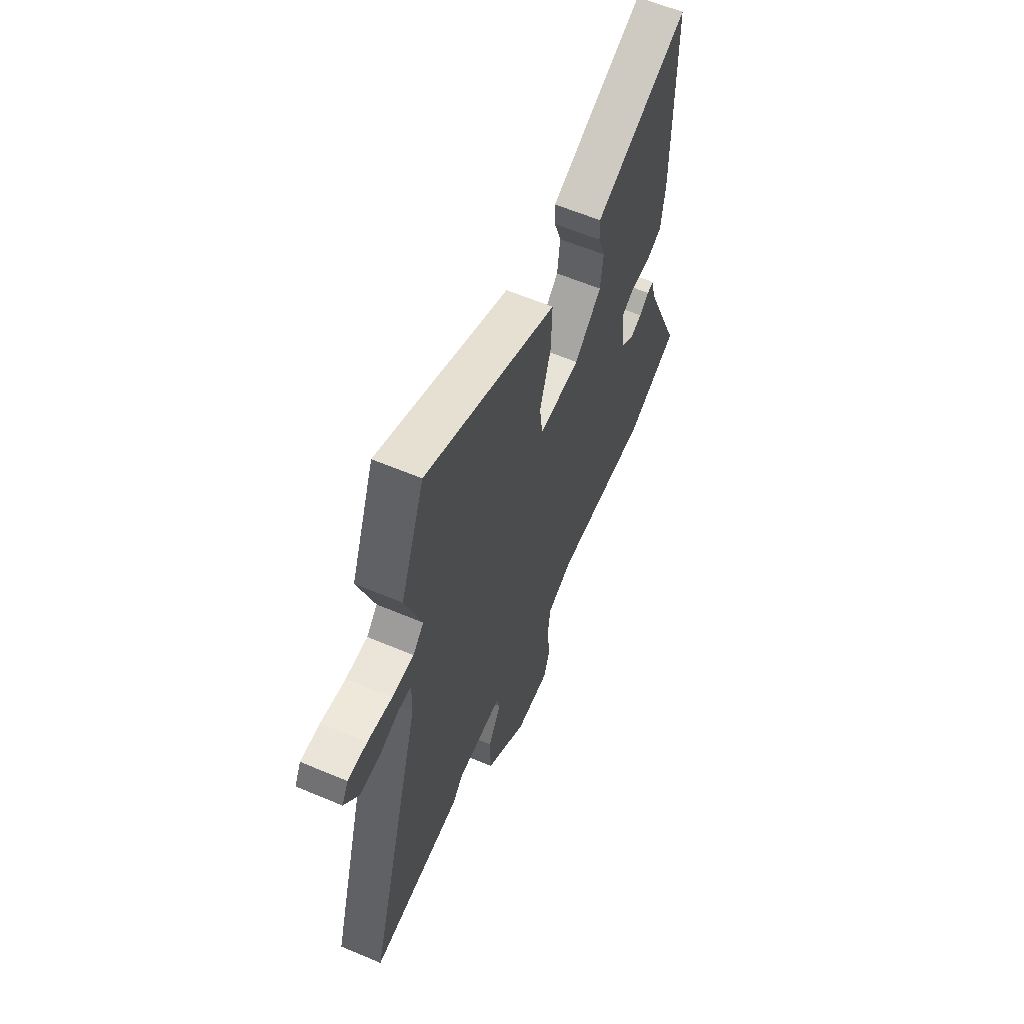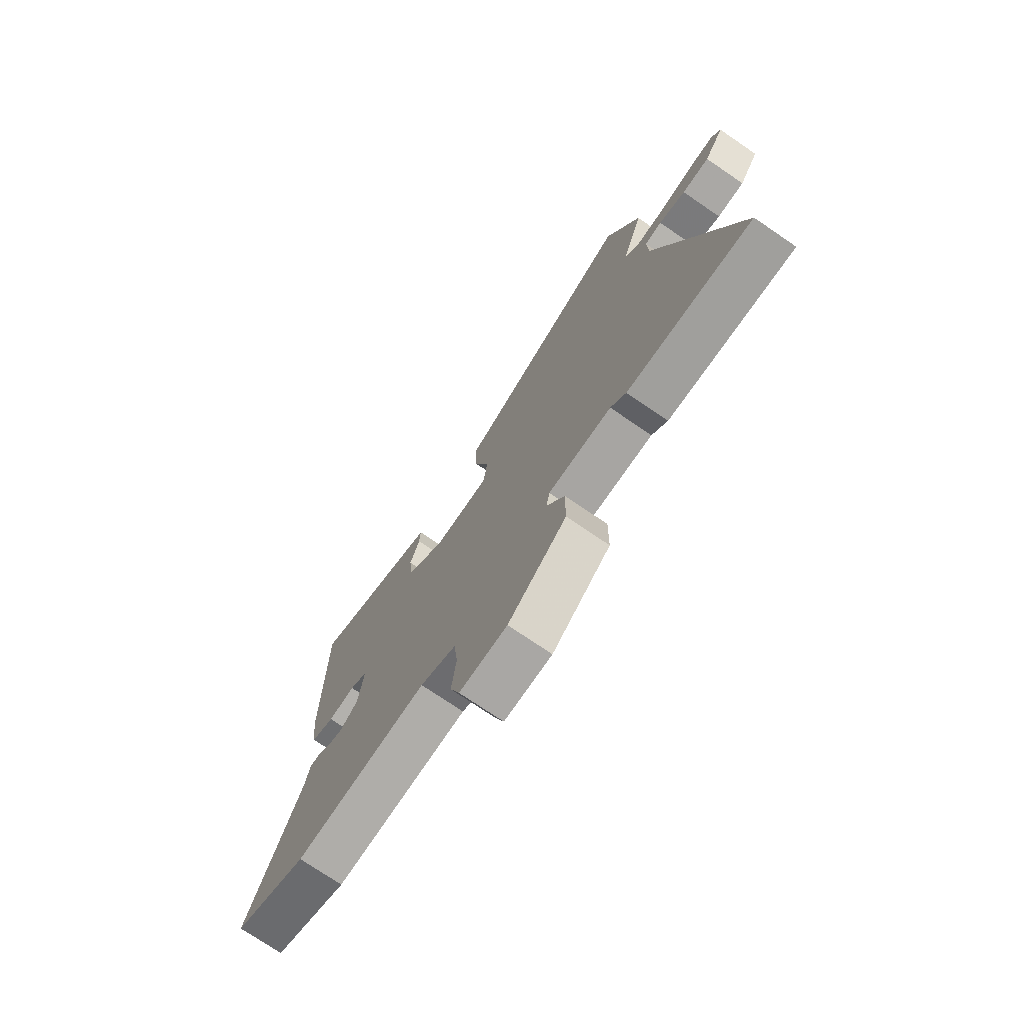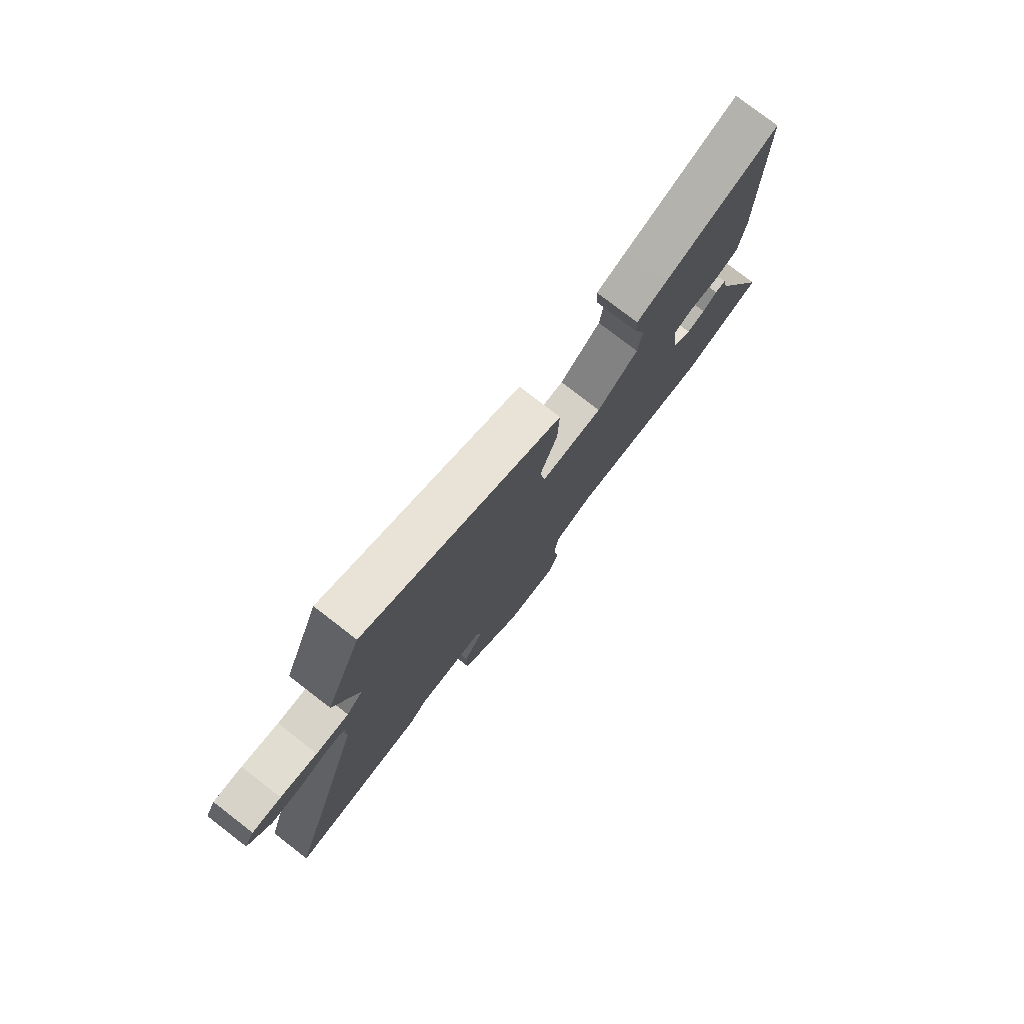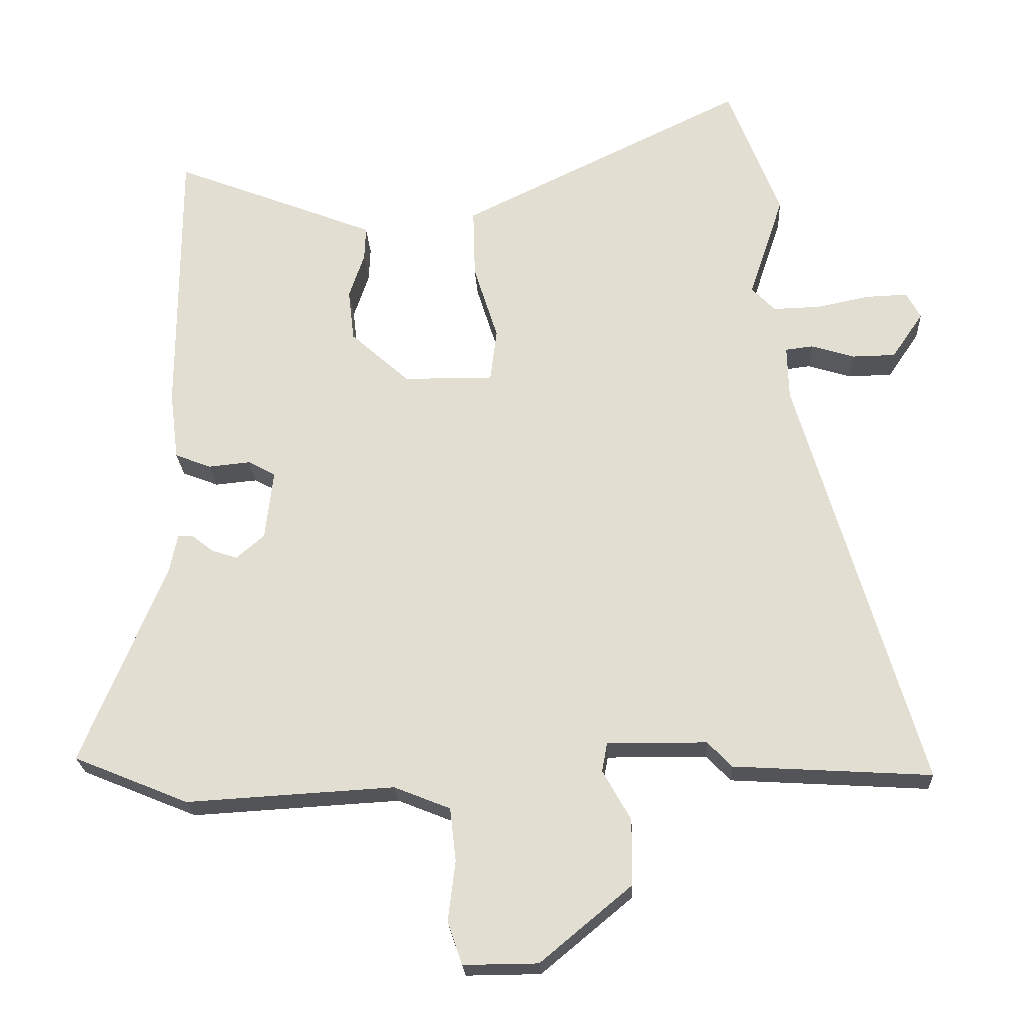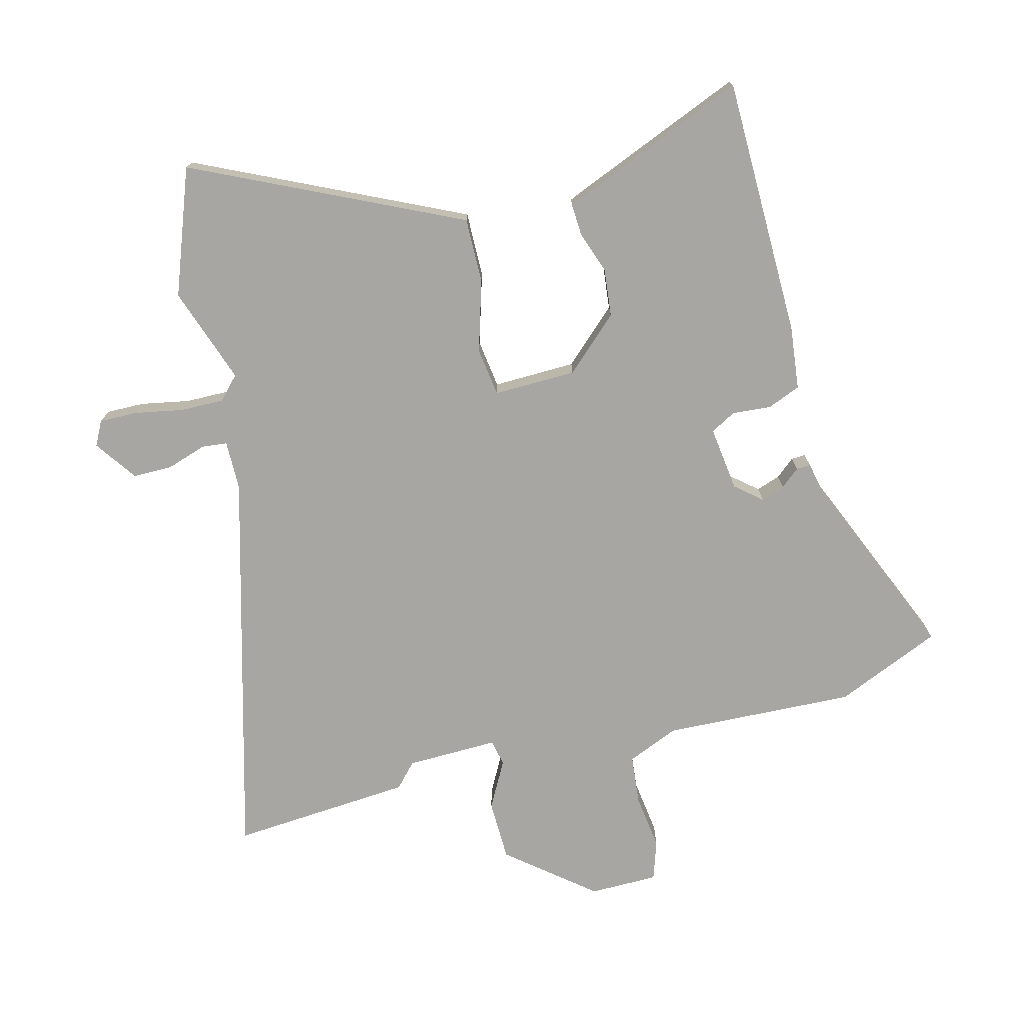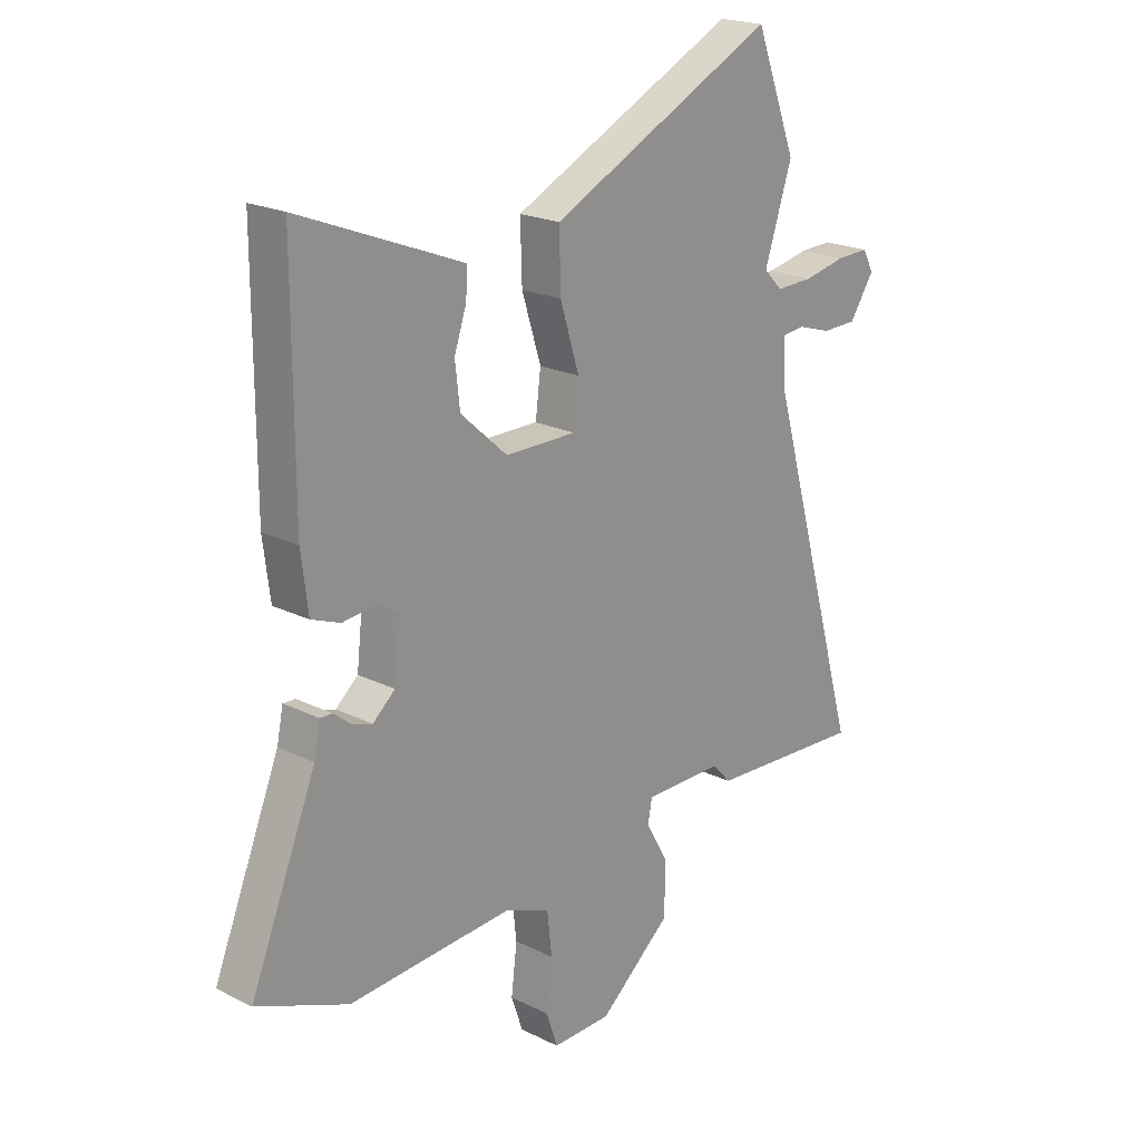
<metadata>
{"format":"obj","ext":"obj","renderer":"f3d","projection":"perspective","resolution":1024,"background":"white","views":[{"elev":61.4,"azim":-66.8,"up":"+Z"},{"elev":-74.3,"azim":-124.3,"up":"+Z"},{"elev":78.6,"azim":-52.4,"up":"+Z"},{"elev":-23.4,"azim":-177.0,"up":"+Z"},{"elev":-74.3,"azim":15.2,"up":"+Y"},{"elev":20.9,"azim":131.6,"up":"+Z"}]}
</metadata>
<code>
v -0.401 0.07 -0.494
v -0.696 0.07 -0.512
v -0.514 0.07 0.117
v -0.512 0.07 0.197
v -0.553 0.07 0.202
v -0.617 0.07 0.182
v -0.682 0.07 0.183
v -0.729 0.07 0.252
v -0.708 0.07 0.291
v -0.646 0.07 0.289
v -0.567 0.07 0.273
v -0.497 0.07 0.271
v -0.462 0.07 0.307
v -0.514 0.07 0.464
v -0.436 0.07 0.666
v -0.119 0.07 0.512
v -0.01 0.07 0.459
v -0.013 0.07 0.354
v -0.049 0.07 0.239
v -0.039 0.07 0.16
v 0.095 0.07 0.161
v 0.183 0.07 0.24
v 0.192 0.07 0.318
v 0.169 0.07 0.386
v 0.167 0.07 0.437
v 0.232 0.07 0.463
v 0.473 0.07 0.558
v 0.473 0.07 0.138
v 0.46 0.07 0.035
v 0.406 0.07 0.014
v 0.343 0.07 0.02
v 0.302 0.07 -0.002
v 0.314 0.07 -0.107
v 0.356 0.07 -0.143
v 0.395 0.07 -0.13
v 0.426 0.07 -0.105
v 0.449 0.07 -0.104
v 0.461 0.07 -0.162
v 0.585 0.07 -0.465
v 0.413 0.07 -0.536
v 0.102 0.07 -0.518
v 0.018 0.07 -0.552
v 0.009 0.07 -0.632
v 0.02 0.07 -0.722
v -0.002 0.07 -0.786
v -0.113 0.07 -0.785
v -0.249 0.07 -0.672
v -0.25 0.07 -0.573
v -0.208 0.07 -0.498
v -0.216 0.07 -0.455
v -0.365 0.07 -0.456
v -0.401 0 -0.494
v -0.696 0 -0.512
v -0.514 0 0.117
v -0.512 0 0.197
v -0.553 0 0.202
v -0.617 0 0.182
v -0.682 0 0.183
v -0.729 0 0.252
v -0.708 0 0.291
v -0.646 0 0.289
v -0.567 0 0.273
v -0.497 0 0.271
v -0.462 0 0.307
v -0.514 0 0.464
v -0.436 0 0.666
v -0.119 0 0.512
v -0.01 0 0.459
v -0.013 0 0.354
v -0.049 0 0.239
v -0.039 0 0.16
v 0.095 0 0.161
v 0.183 0 0.24
v 0.192 0 0.318
v 0.169 0 0.386
v 0.167 0 0.437
v 0.232 0 0.463
v 0.473 0 0.558
v 0.473 0 0.138
v 0.46 0 0.035
v 0.406 0 0.014
v 0.343 0 0.02
v 0.302 0 -0.002
v 0.314 0 -0.107
v 0.356 0 -0.143
v 0.395 0 -0.13
v 0.426 0 -0.105
v 0.449 0 -0.104
v 0.461 0 -0.162
v 0.585 0 -0.465
v 0.413 0 -0.536
v 0.102 0 -0.518
v 0.018 0 -0.552
v 0.009 0 -0.632
v 0.02 0 -0.722
v -0.002 0 -0.786
v -0.113 0 -0.785
v -0.249 0 -0.672
v -0.25 0 -0.573
v -0.208 0 -0.498
v -0.216 0 -0.455
v -0.365 0 -0.456
f 47 48 49
f 46 47 49
f 45 46 49
f 44 45 49
f 43 44 49
f 42 43 49 50
f 41 42 50
f 40 41 50
f 39 40 50
f 38 39 50
f 35 36 37 38
f 38 50 51
f 35 38 51
f 34 35 51
f 29 30 31
f 28 29 31
f 27 28 31
f 26 27 31
f 25 26 31
f 24 25 31
f 23 24 31
f 22 23 31 32
f 21 22 32 33
f 17 18 19
f 16 17 19
f 15 16 19
f 14 15 19
f 13 14 19
f 12 13 19 20
f 11 12 20
f 9 10 11
f 8 9 11
f 7 8 11
f 6 7 11
f 5 6 11
f 4 5 11 20
f 3 4 20
f 3 20 21
f 2 3 21
f 1 2 21
f 51 1 21
f 33 34 51
f 21 33 51
f 100 99 98
f 100 98 97
f 100 97 96
f 100 96 95
f 100 95 94
f 101 100 94 93
f 101 93 92
f 101 92 91
f 101 91 90
f 101 90 89
f 89 88 87 86
f 102 101 89
f 102 89 86
f 102 86 85
f 82 81 80
f 82 80 79
f 82 79 78
f 82 78 77
f 82 77 76
f 82 76 75
f 82 75 74
f 83 82 74 73
f 84 83 73 72
f 70 69 68
f 70 68 67
f 70 67 66
f 70 66 65
f 70 65 64
f 71 70 64 63
f 71 63 62
f 62 61 60
f 62 60 59
f 62 59 58
f 62 58 57
f 62 57 56
f 71 62 56 55
f 71 55 54
f 72 71 54
f 72 54 53
f 72 53 52
f 72 52 102
f 102 85 84
f 102 84 72
f 1 52 53 2
f 2 53 54 3
f 3 54 55 4
f 4 55 56 5
f 5 56 57 6
f 6 57 58 7
f 7 58 59 8
f 8 59 60 9
f 9 60 61 10
f 10 61 62 11
f 11 62 63 12
f 12 63 64 13
f 13 64 65 14
f 14 65 66 15
f 15 66 67 16
f 16 67 68 17
f 17 68 69 18
f 18 69 70 19
f 19 70 71 20
f 20 71 72 21
f 21 72 73 22
f 22 73 74 23
f 23 74 75 24
f 24 75 76 25
f 25 76 77 26
f 26 77 78 27
f 27 78 79 28
f 28 79 80 29
f 29 80 81 30
f 30 81 82 31
f 31 82 83 32
f 32 83 84 33
f 33 84 85 34
f 34 85 86 35
f 35 86 87 36
f 36 87 88 37
f 37 88 89 38
f 38 89 90 39
f 39 90 91 40
f 40 91 92 41
f 41 92 93 42
f 42 93 94 43
f 43 94 95 44
f 44 95 96 45
f 45 96 97 46
f 46 97 98 47
f 47 98 99 48
f 48 99 100 49
f 49 100 101 50
f 50 101 102 51
f 51 102 52 1

</code>
